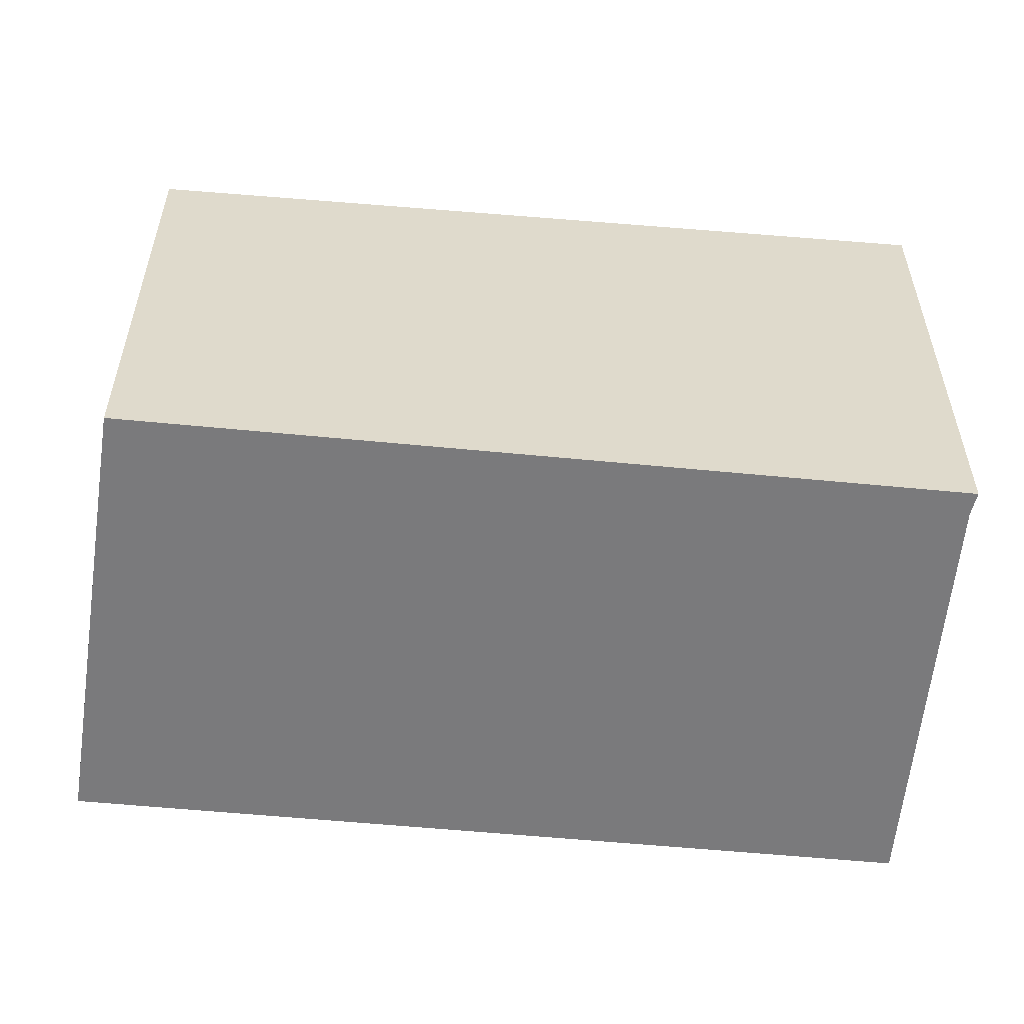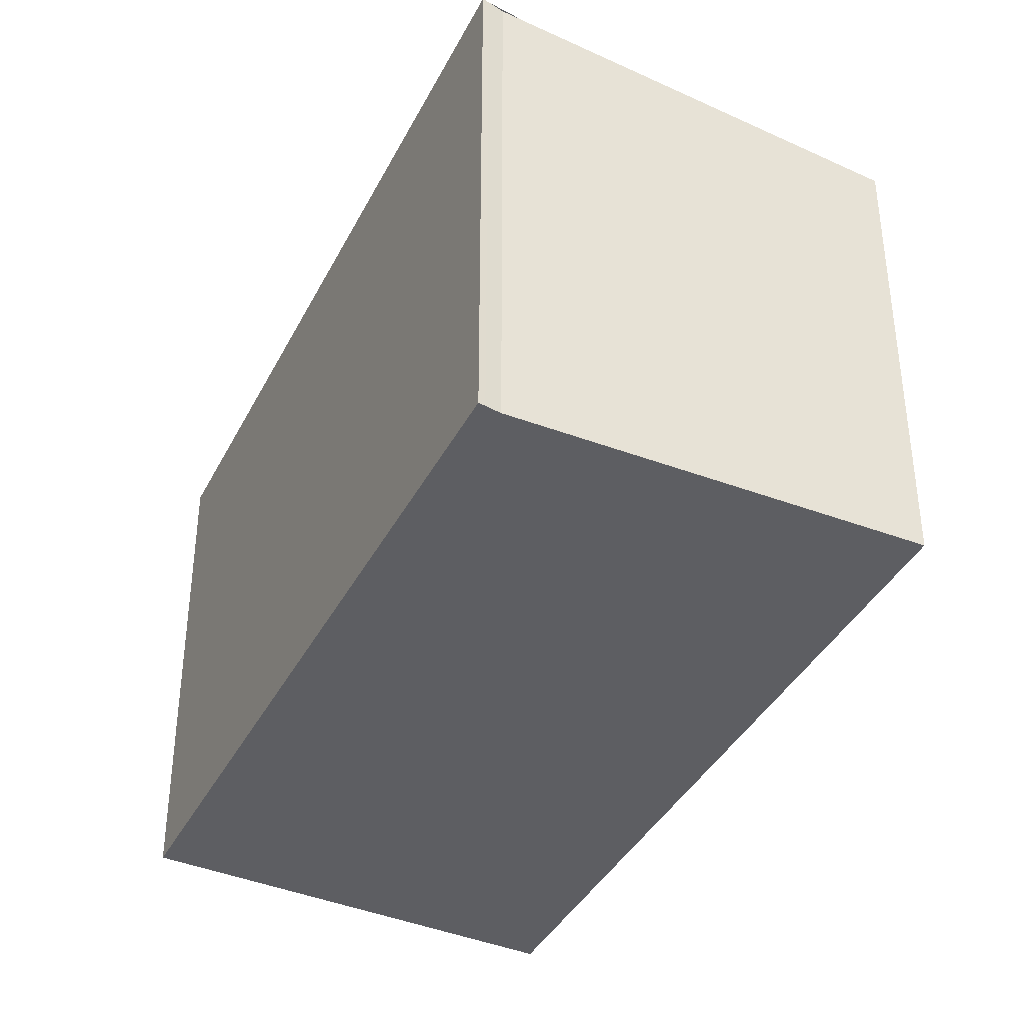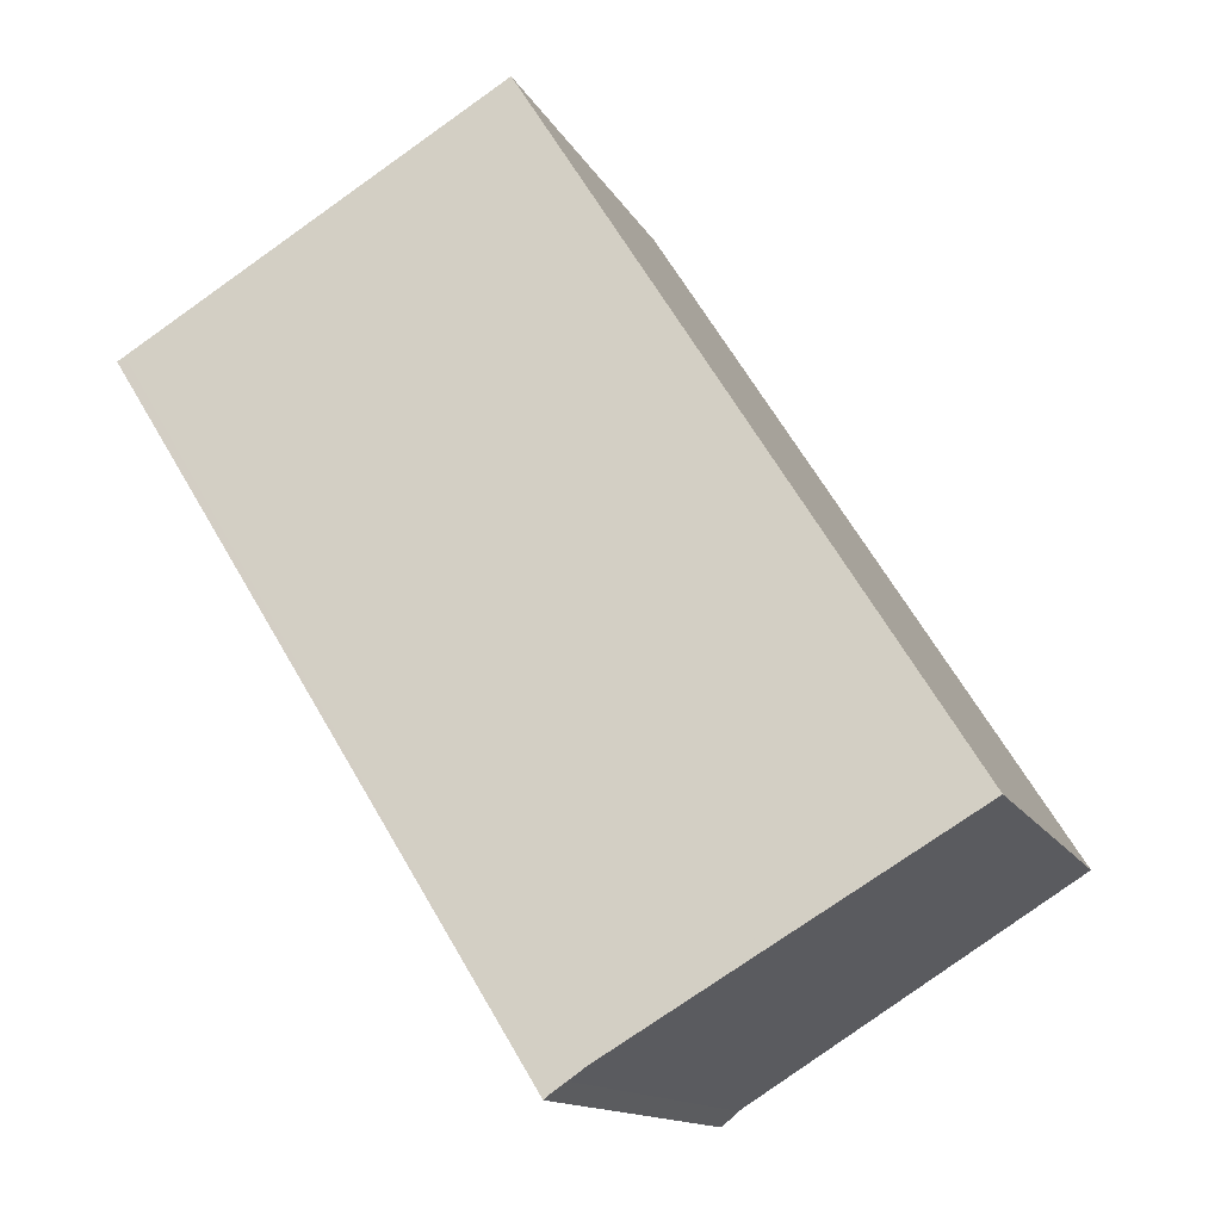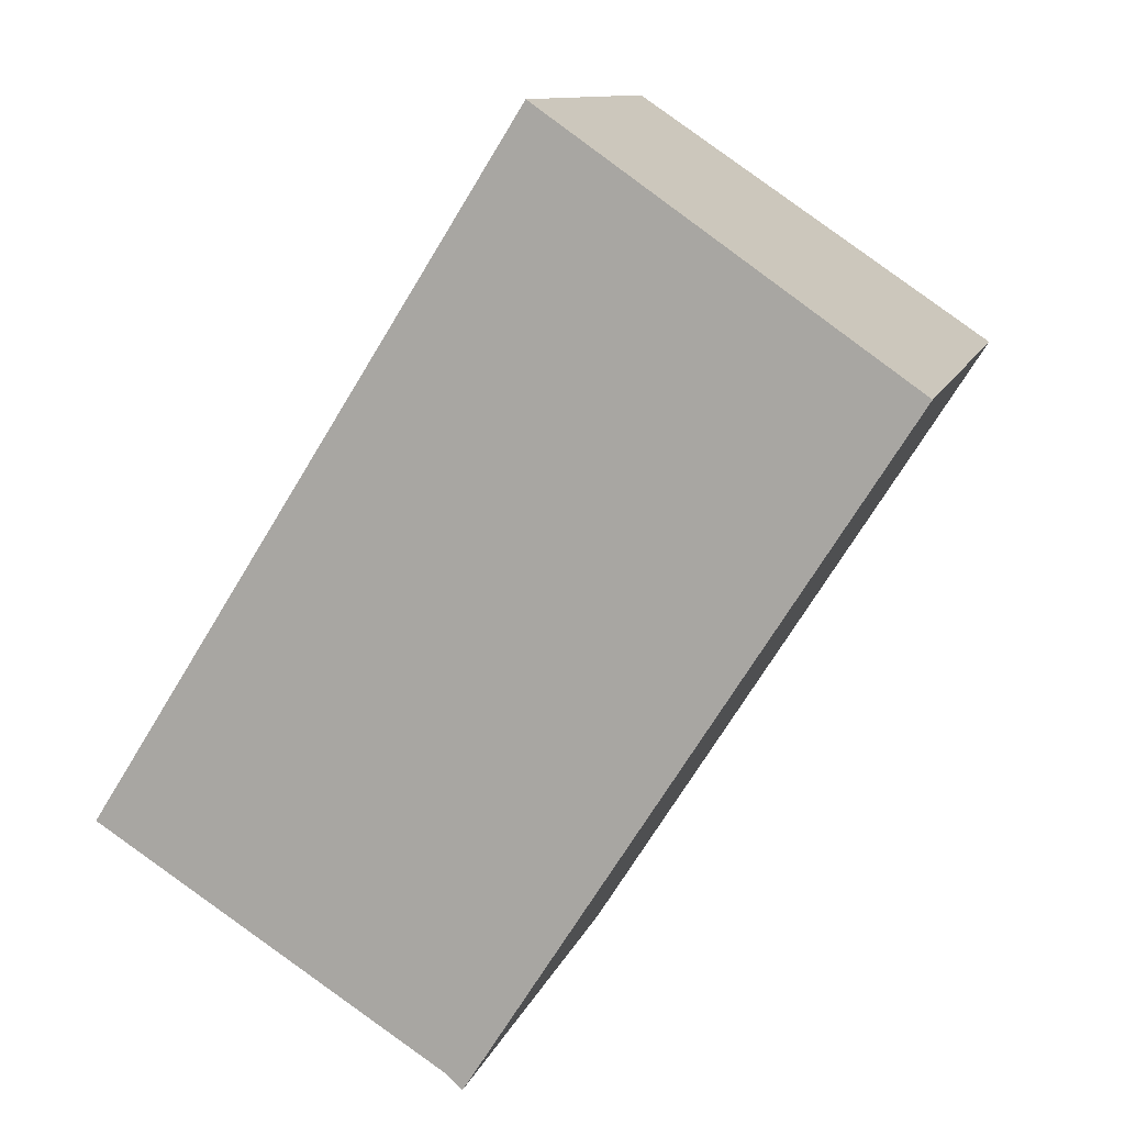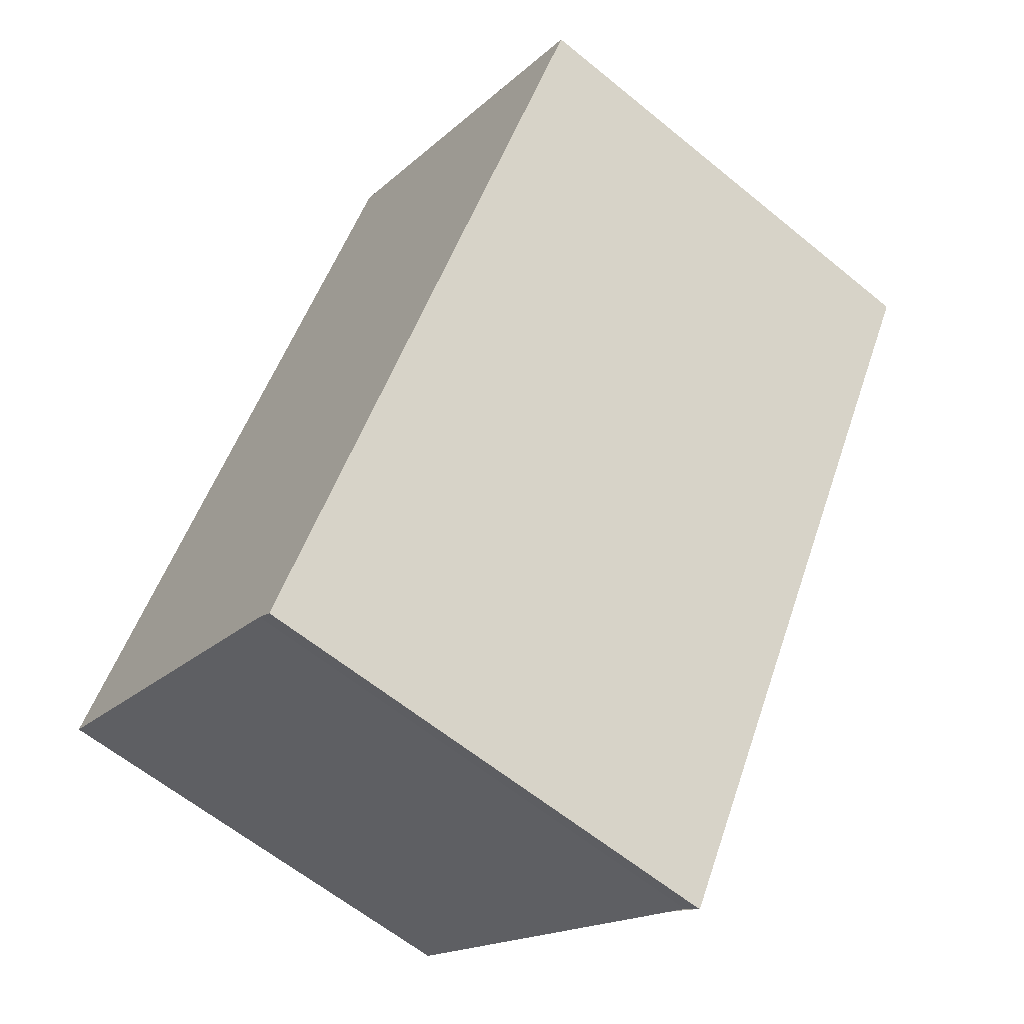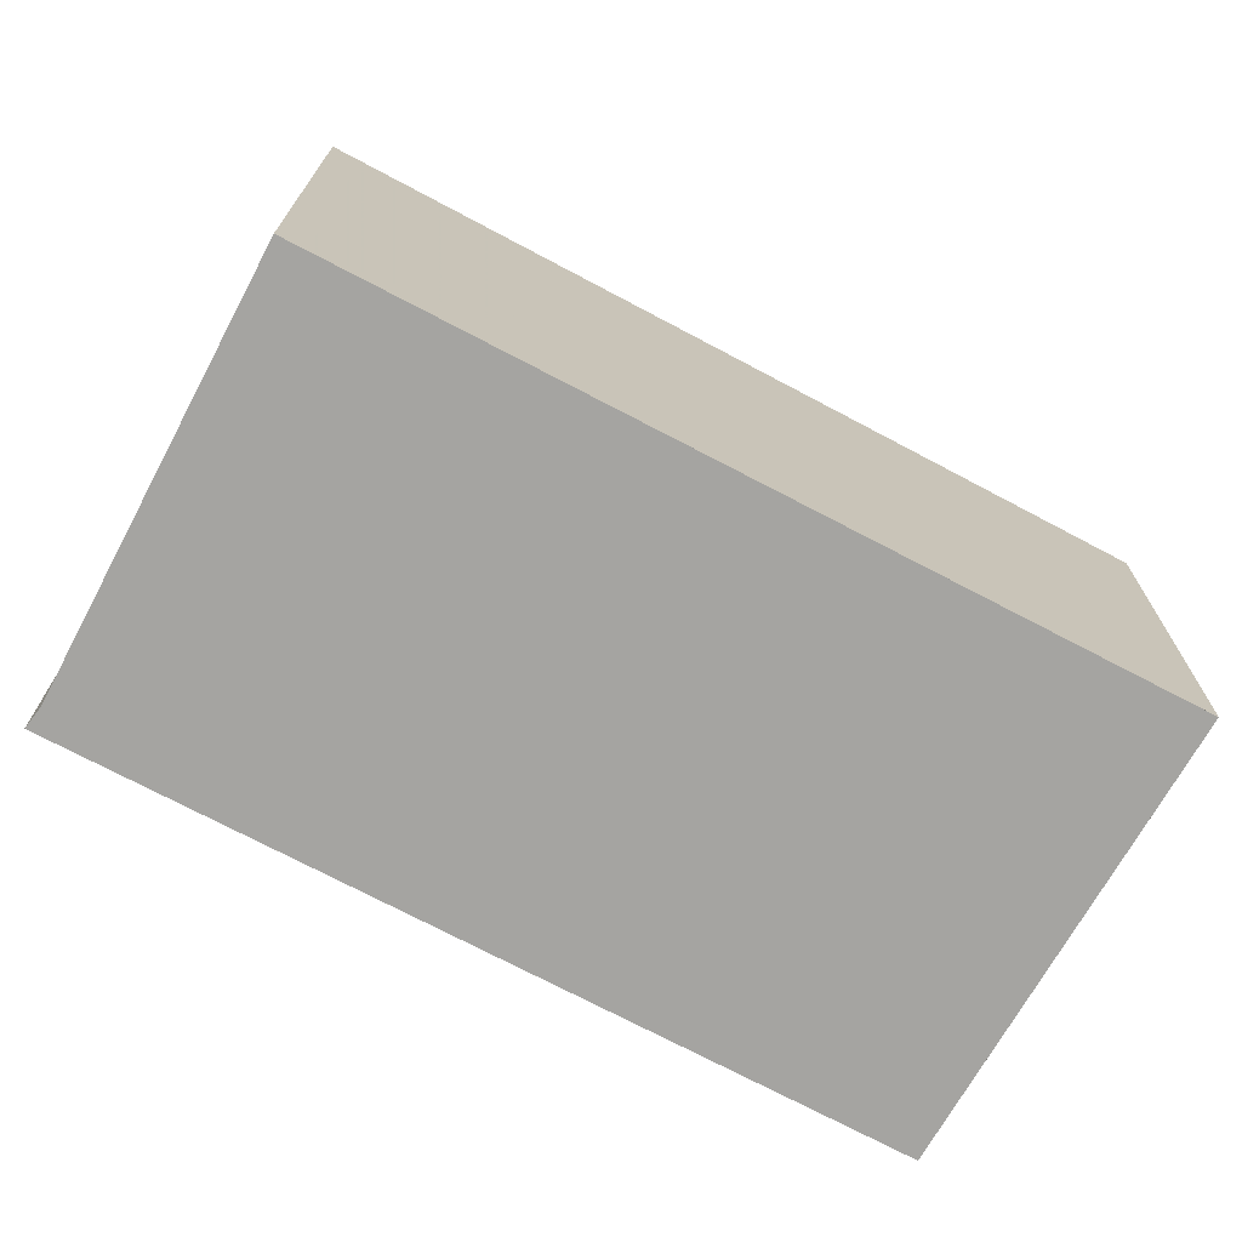
<metadata>
{"format":"obj","ext":"obj","renderer":"f3d","projection":"perspective","resolution":1024,"background":"white","views":[{"elev":-58.2,"azim":-63.4,"up":"+Z"},{"elev":-39.3,"azim":7.0,"up":"+Z"},{"elev":-13.1,"azim":18.1,"up":"+Y"},{"elev":10.9,"azim":-165.1,"up":"+Y"},{"elev":-61.7,"azim":-129.8,"up":"+Y"},{"elev":-73.2,"azim":94.6,"up":"+Z"}]}
</metadata>
<code>
v -801.9 -1037 2.02
v -800.4 -1036 1.806
v -798.7 -1039 1.925
v -800.1 -1040 2.125
v -800.2 -1040 2.137
v -801.9 -1037 2.021
v -800.4 -1036 1.807
v -800.4 -1036 1.811
v -800.5 -1036 1.81
v -798.7 -1039 1.929
v -801.9 -1037 2.016
v -801.9 -1037 2.017
v -800.2 -1040 2.133
v -800.2 -1040 2.132
v -798.7 -1039 1.925
v -800.2 -1040 2.135
v -798.7 -1039 1.921
v -801.9 -1037 2.016
v -801.9 -1037 2.02
v -801.9 -1037 0
v -801.9 -1037 0
v -800.4 -1036 1.807
v -800.4 -1036 1.806
v -800.4 -1036 0
v -800.4 -1036 -2.22e-16
v -798.7 -1039 1.929
v -798.7 -1039 1.925
v -798.7 -1039 0
v -798.7 -1039 0
v -800.2 -1040 2.133
v -800.1 -1040 2.125
v -800.1 -1040 0
v -800.2 -1040 0
v -800.2 -1040 2.135
v -800.2 -1040 2.137
v -800.2 -1040 0
v -800.2 -1040 0
v -801.9 -1037 2.02
v -801.9 -1037 2.021
v -801.9 -1037 0
v -801.9 -1037 0
v -798.7 -1039 1.921
v -800.4 -1036 1.807
v -800.4 -1036 -2.22e-16
v -798.7 -1039 0
v -800.4 -1036 1.806
v -800.5 -1036 1.81
v -800.5 -1036 0
v -800.4 -1036 0
v -800.1 -1040 2.125
v -798.7 -1039 1.929
v -798.7 -1039 0
v -800.1 -1040 0
v -800.5 -1036 1.81
v -801.9 -1037 2.016
v -801.9 -1037 0
v -800.5 -1036 0
v -800.2 -1040 2.137
v -800.2 -1040 2.133
v -800.2 -1040 0
v -800.2 -1040 0
v -801.9 -1037 2.021
v -800.2 -1040 2.135
v -800.2 -1040 0
v -801.9 -1037 0
v -798.7 -1039 1.925
v -798.7 -1039 1.921
v -798.7 -1039 0
v -798.7 -1039 0
v -801.9 -1037 0
v -800.4 -1036 0
v -798.7 -1039 0
v -800.1 -1040 0
v -800.2 -1040 0
f 17 3 10 15
f 9 2 7 8
f 12 6 1 11
f 14 13 5 16
f 11 9 8 12
f 15 10 4 13 14
f 14 12 8 15
f 16 6 12 14
f 15 8 7 17
f 19 20 21 18
f 23 24 25 22
f 27 28 29 26
f 31 32 33 30
f 35 36 37 34
f 39 40 41 38
f 43 44 45 42
f 47 48 49 46
f 51 52 53 50
f 55 56 57 54
f 59 60 61 58
f 63 64 65 62
f 67 68 69 66
f 71 72 73 74 70

</code>
